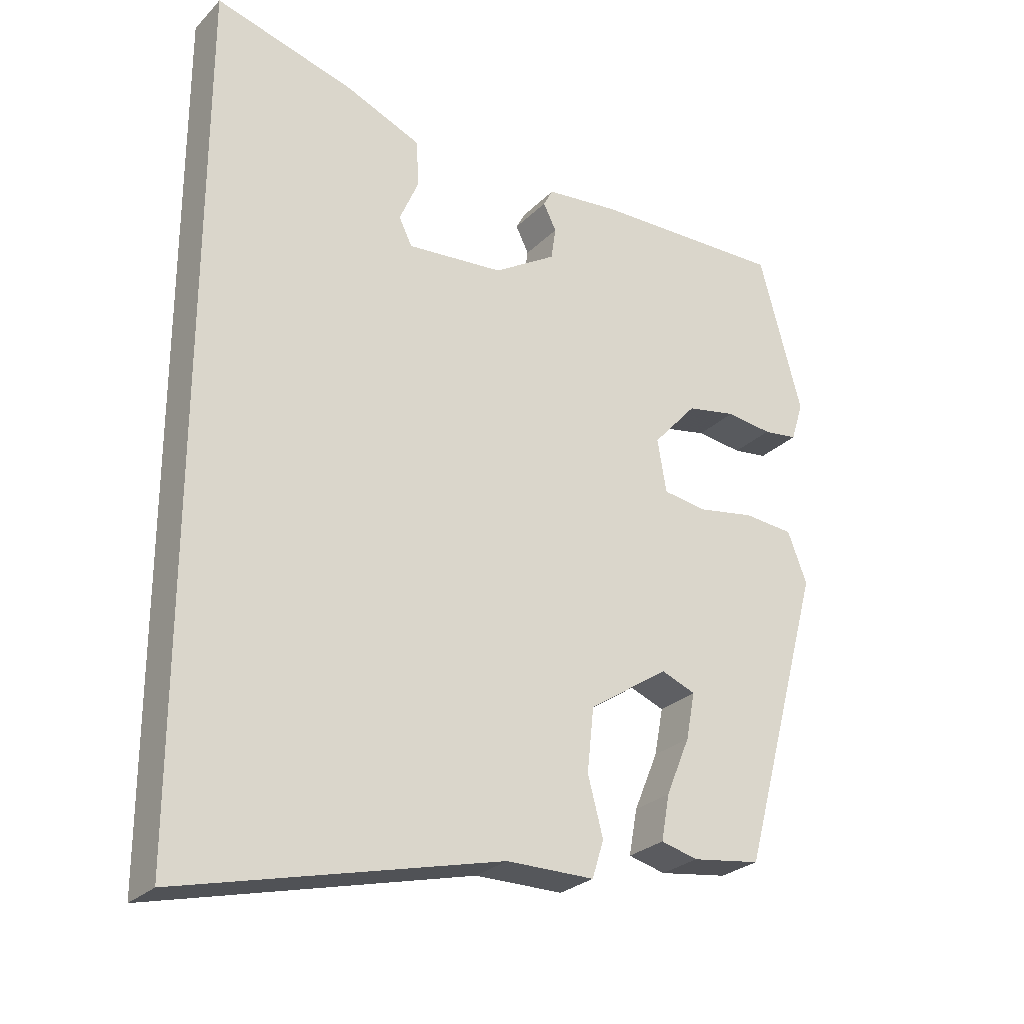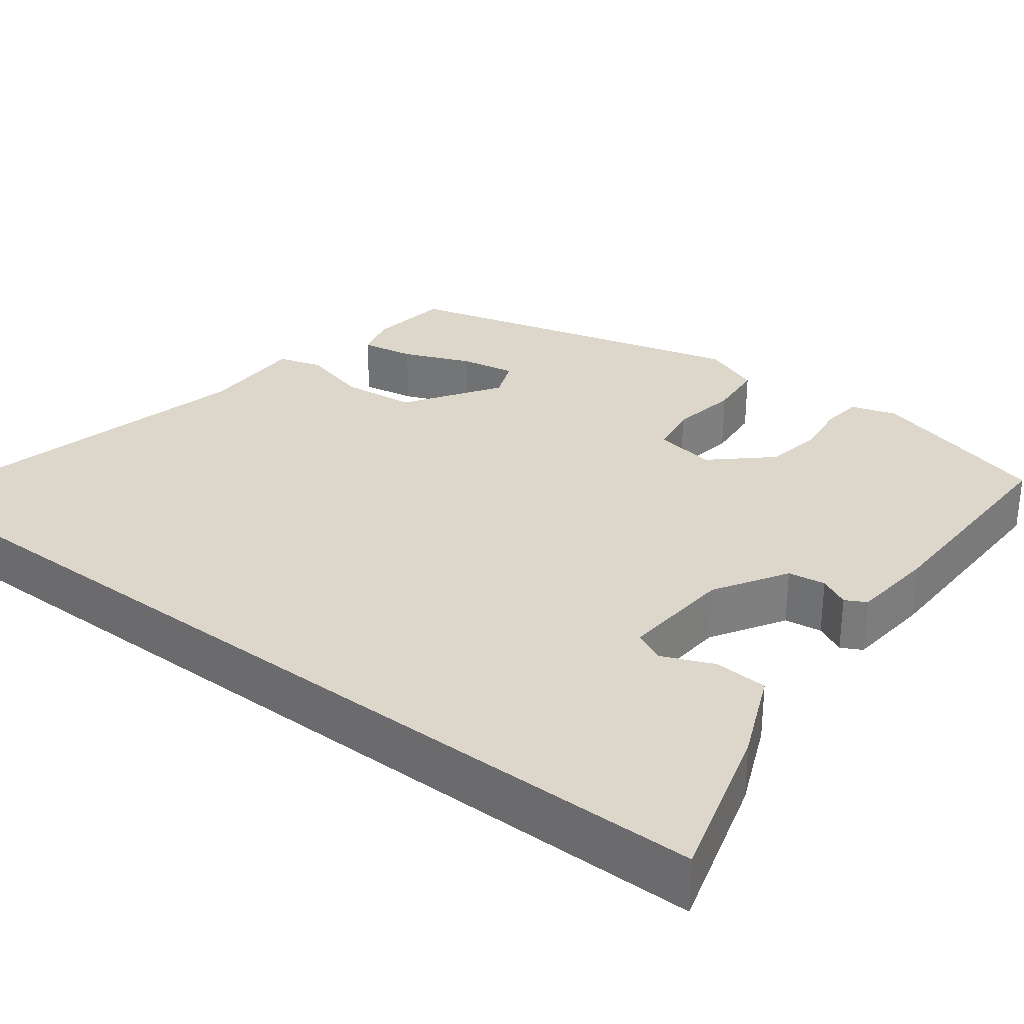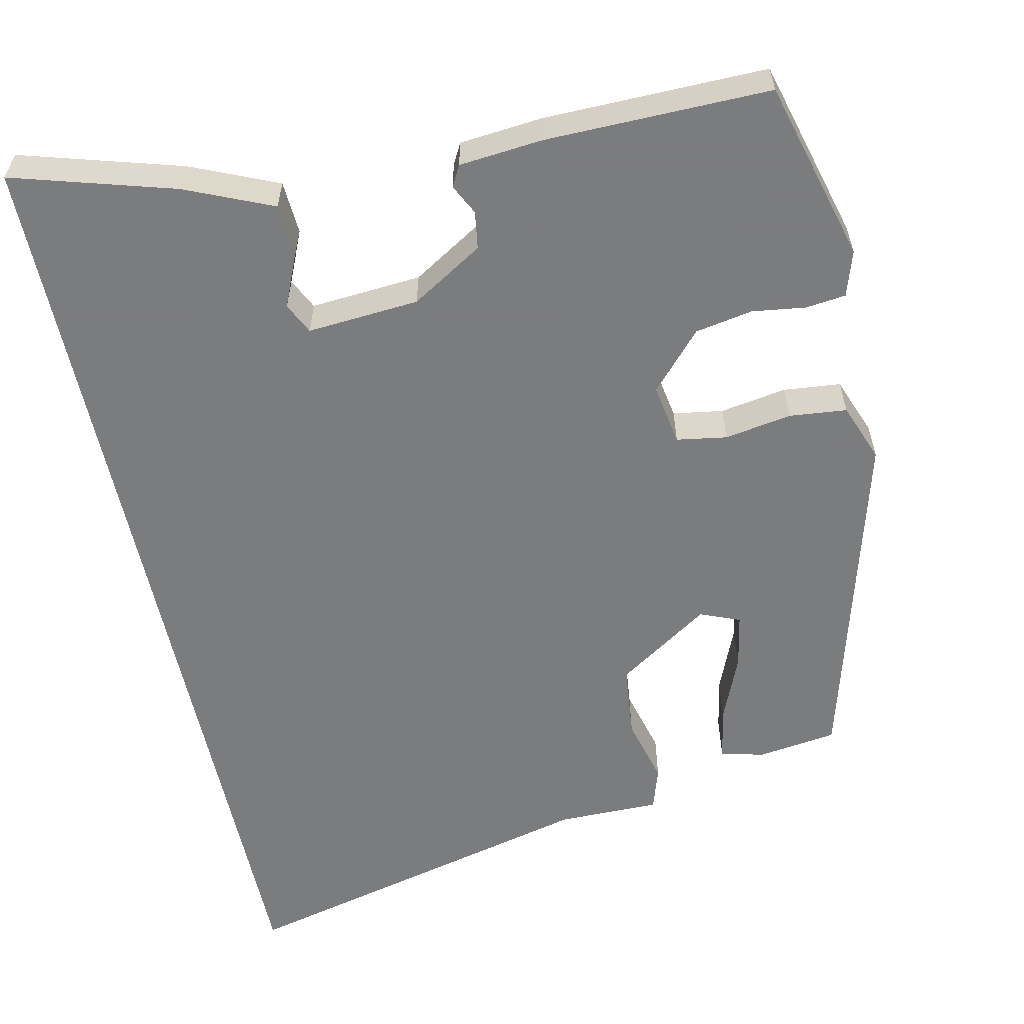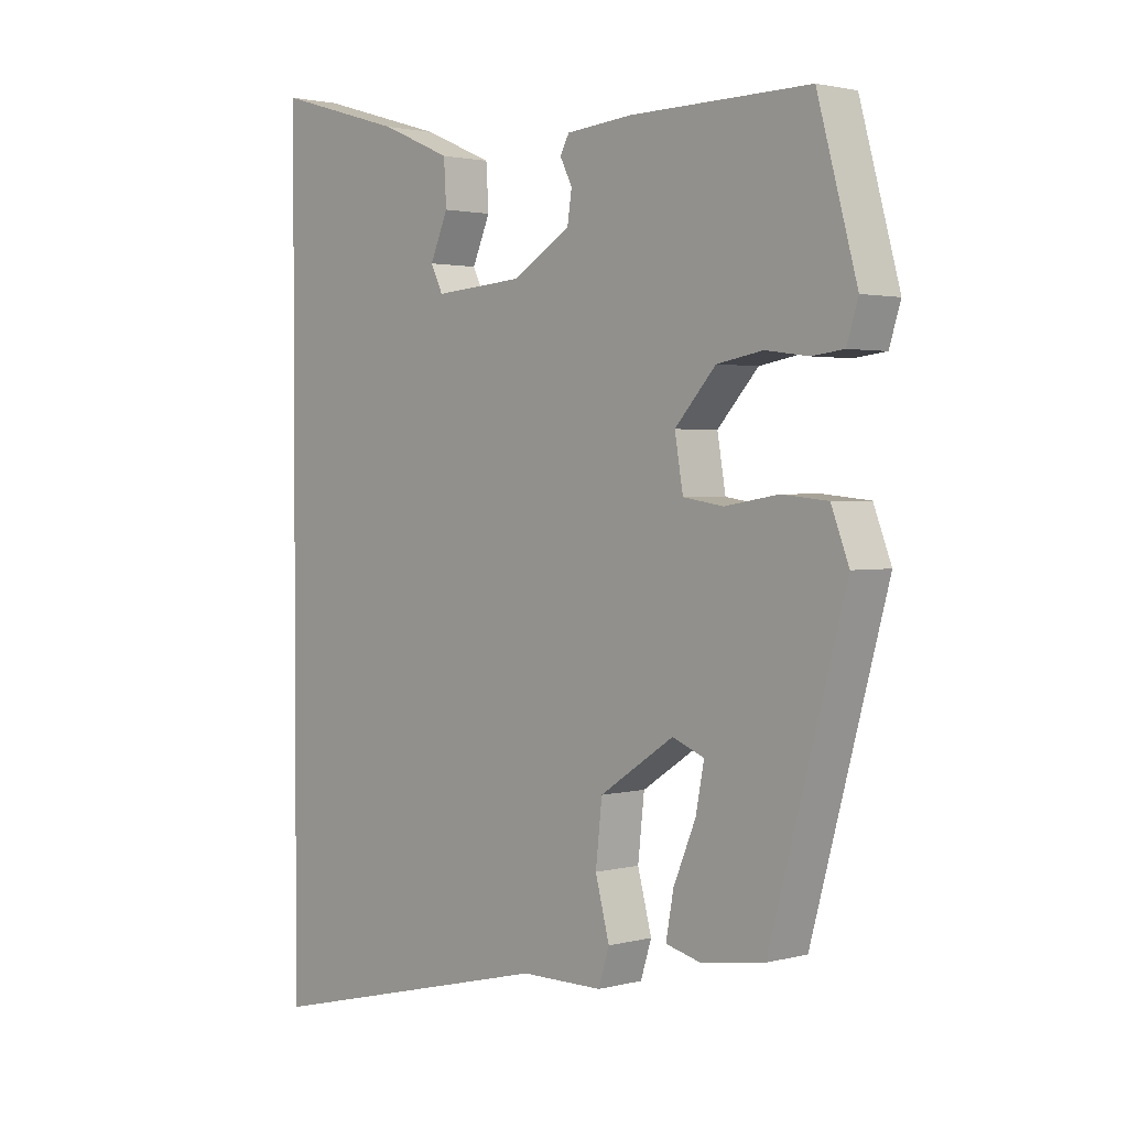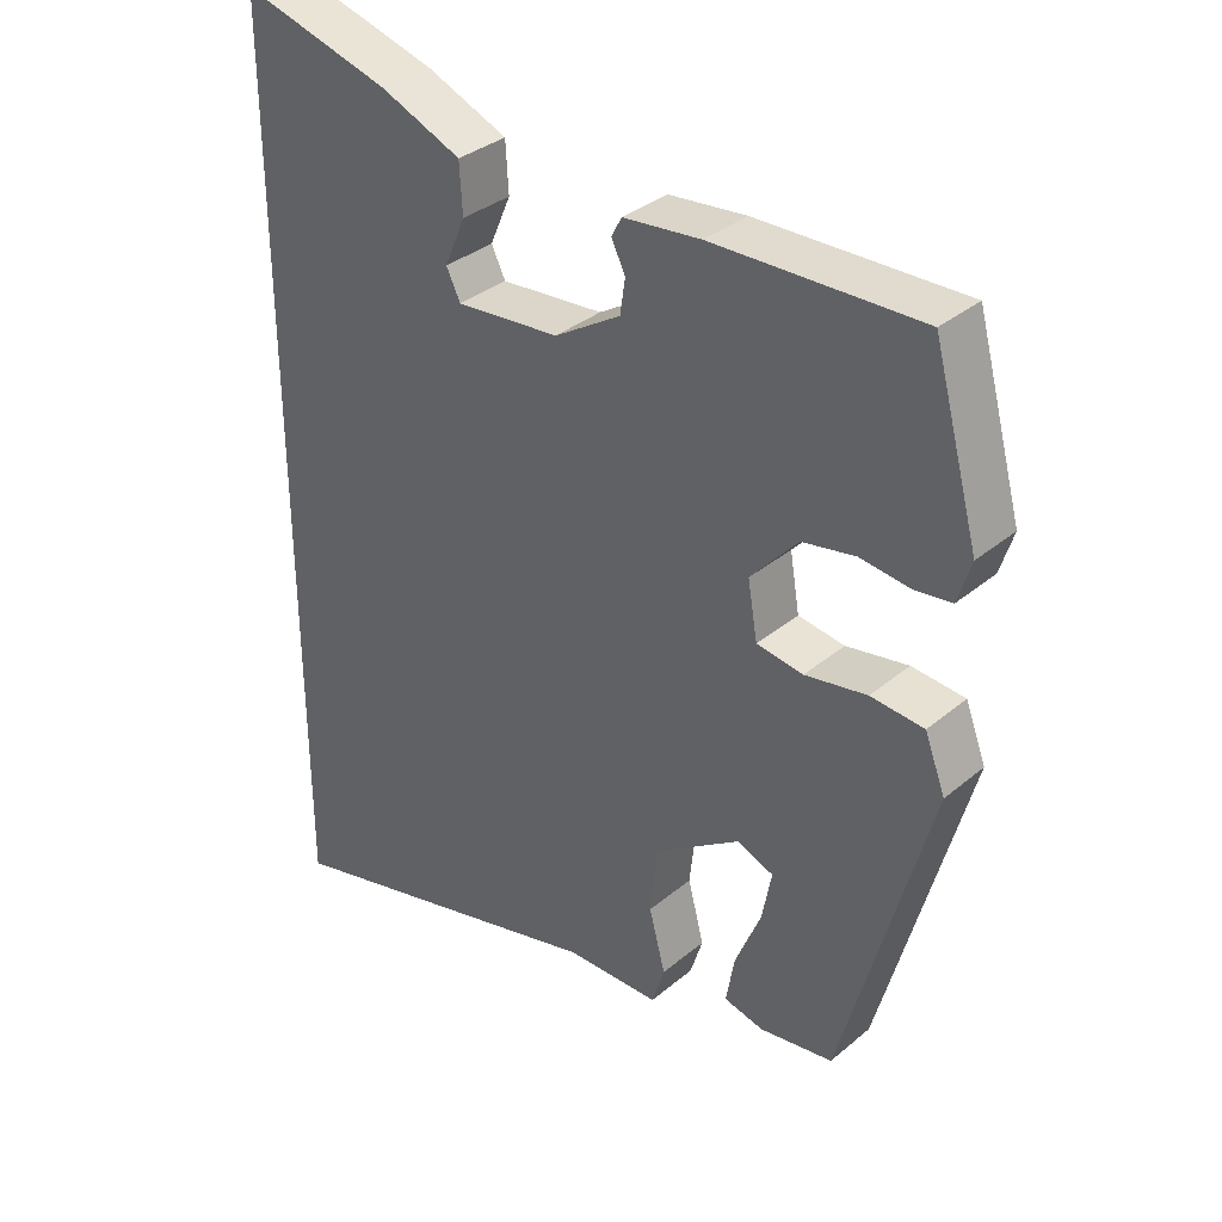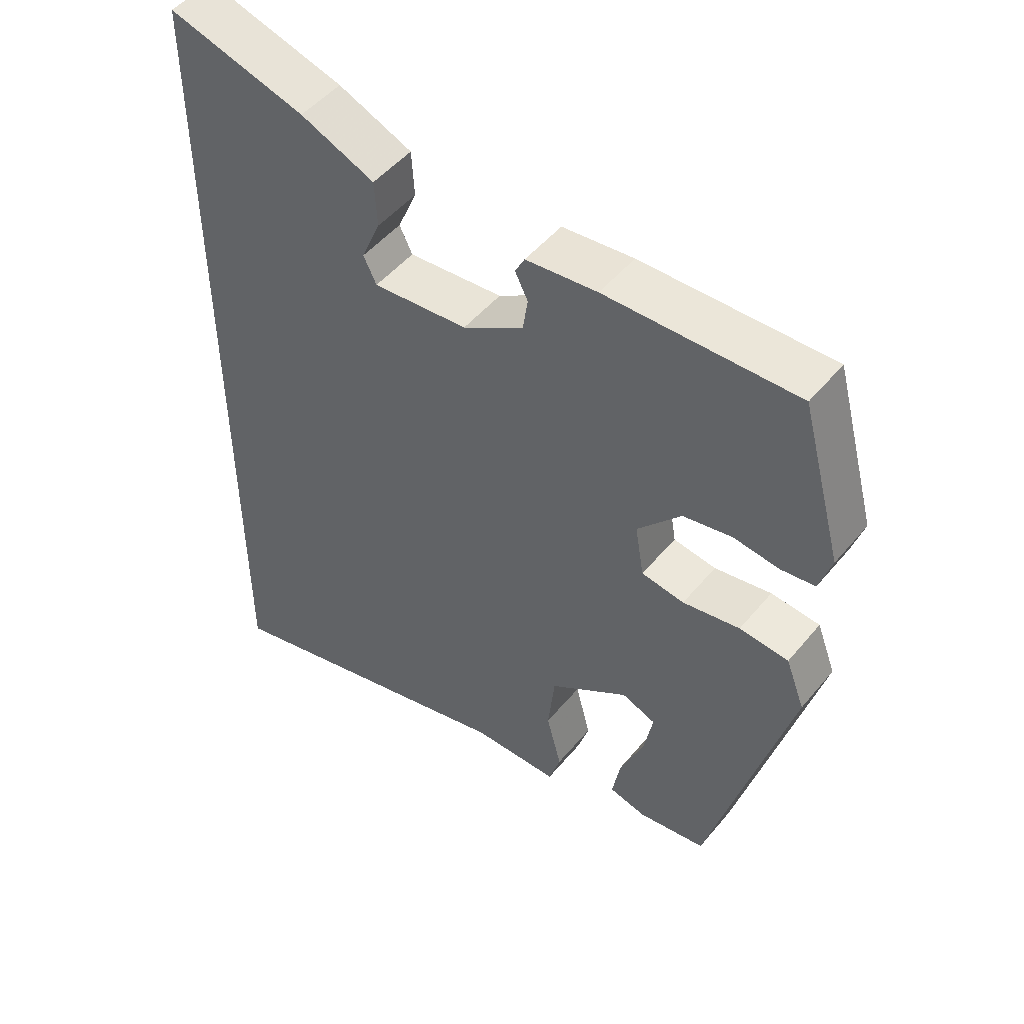
<metadata>
{"format":"obj","ext":"obj","renderer":"f3d","projection":"perspective","resolution":1024,"background":"white","views":[{"elev":-26.6,"azim":-33.8,"up":"+Z"},{"elev":30.7,"azim":-52.6,"up":"+Y"},{"elev":-58.6,"azim":12.2,"up":"+Y"},{"elev":2.0,"azim":47.0,"up":"+Z"},{"elev":34.1,"azim":41.8,"up":"+Z"},{"elev":49.5,"azim":37.9,"up":"+Z"}]}
</metadata>
<code>
v -0.5 0.07 0.561
v -0.298 0.07 0.502
v -0.189 0.07 0.455
v -0.185 0.07 0.388
v -0.213 0.07 0.323
v -0.194 0.07 0.284
v -0.054 0.07 0.295
v 0.036 0.07 0.35
v 0.043 0.07 0.397
v 0.024 0.07 0.435
v 0.038 0.07 0.461
v 0.143 0.07 0.471
v 0.423 0.07 0.475
v 0.485 0.07 0.248
v 0.467 0.07 0.191
v 0.417 0.07 0.185
v 0.35 0.07 0.194
v 0.278 0.07 0.181
v 0.214 0.07 0.11
v 0.227 0.07 0.033
v 0.29 0.07 0.023
v 0.374 0.07 0.037
v 0.446 0.07 0.03
v 0.474 0.07 -0.043
v 0.355 0.07 -0.478
v 0.255 0.07 -0.492
v 0.201 0.07 -0.478
v 0.213 0.07 -0.412
v 0.248 0.07 -0.328
v 0.261 0.07 -0.26
v 0.211 0.07 -0.24
v 0.095 0.07 -0.317
v 0.085 0.07 -0.409
v 0.107 0.07 -0.493
v 0.09 0.07 -0.547
v -0.038 0.07 -0.547
v -0.5 0.07 -0.66
v -0.5 0 0.561
v -0.298 0 0.502
v -0.189 0 0.455
v -0.185 0 0.388
v -0.213 0 0.323
v -0.194 0 0.284
v -0.054 0 0.295
v 0.036 0 0.35
v 0.043 0 0.397
v 0.024 0 0.435
v 0.038 0 0.461
v 0.143 0 0.471
v 0.423 0 0.475
v 0.485 0 0.248
v 0.467 0 0.191
v 0.417 0 0.185
v 0.35 0 0.194
v 0.278 0 0.181
v 0.214 0 0.11
v 0.227 0 0.033
v 0.29 0 0.023
v 0.374 0 0.037
v 0.446 0 0.03
v 0.474 0 -0.043
v 0.355 0 -0.478
v 0.255 0 -0.492
v 0.201 0 -0.478
v 0.213 0 -0.412
v 0.248 0 -0.328
v 0.261 0 -0.26
v 0.211 0 -0.24
v 0.095 0 -0.317
v 0.085 0 -0.409
v 0.107 0 -0.493
v 0.09 0 -0.547
v -0.038 0 -0.547
v -0.5 0 -0.66
f 36 37 1 2
f 35 36 2
f 34 35 2
f 33 34 2
f 27 28 29
f 26 27 29
f 25 26 29
f 24 25 29
f 23 24 29
f 23 29 30
f 23 30 31
f 22 23 31
f 21 22 31
f 15 16 17
f 14 15 17
f 13 14 17
f 12 13 17
f 11 12 17
f 10 11 17
f 9 10 17
f 8 9 17 18
f 7 8 18 19
f 2 3 4 5
f 33 2 5
f 32 33 5 6
f 20 21 31 32
f 19 20 32
f 7 19 32
f 6 7 32
f 39 38 74 73
f 39 73 72
f 39 72 71
f 39 71 70
f 66 65 64
f 66 64 63
f 66 63 62
f 66 62 61
f 66 61 60
f 67 66 60
f 68 67 60
f 68 60 59
f 68 59 58
f 54 53 52
f 54 52 51
f 54 51 50
f 54 50 49
f 54 49 48
f 54 48 47
f 54 47 46
f 55 54 46 45
f 56 55 45 44
f 42 41 40 39
f 42 39 70
f 43 42 70 69
f 69 68 58 57
f 69 57 56
f 69 56 44
f 69 44 43
f 1 38 39 2
f 2 39 40 3
f 3 40 41 4
f 4 41 42 5
f 5 42 43 6
f 6 43 44 7
f 7 44 45 8
f 8 45 46 9
f 9 46 47 10
f 10 47 48 11
f 11 48 49 12
f 12 49 50 13
f 13 50 51 14
f 14 51 52 15
f 15 52 53 16
f 16 53 54 17
f 17 54 55 18
f 18 55 56 19
f 19 56 57 20
f 20 57 58 21
f 21 58 59 22
f 22 59 60 23
f 23 60 61 24
f 24 61 62 25
f 25 62 63 26
f 26 63 64 27
f 27 64 65 28
f 28 65 66 29
f 29 66 67 30
f 30 67 68 31
f 31 68 69 32
f 32 69 70 33
f 33 70 71 34
f 34 71 72 35
f 35 72 73 36
f 36 73 74 37
f 37 74 38 1

</code>
